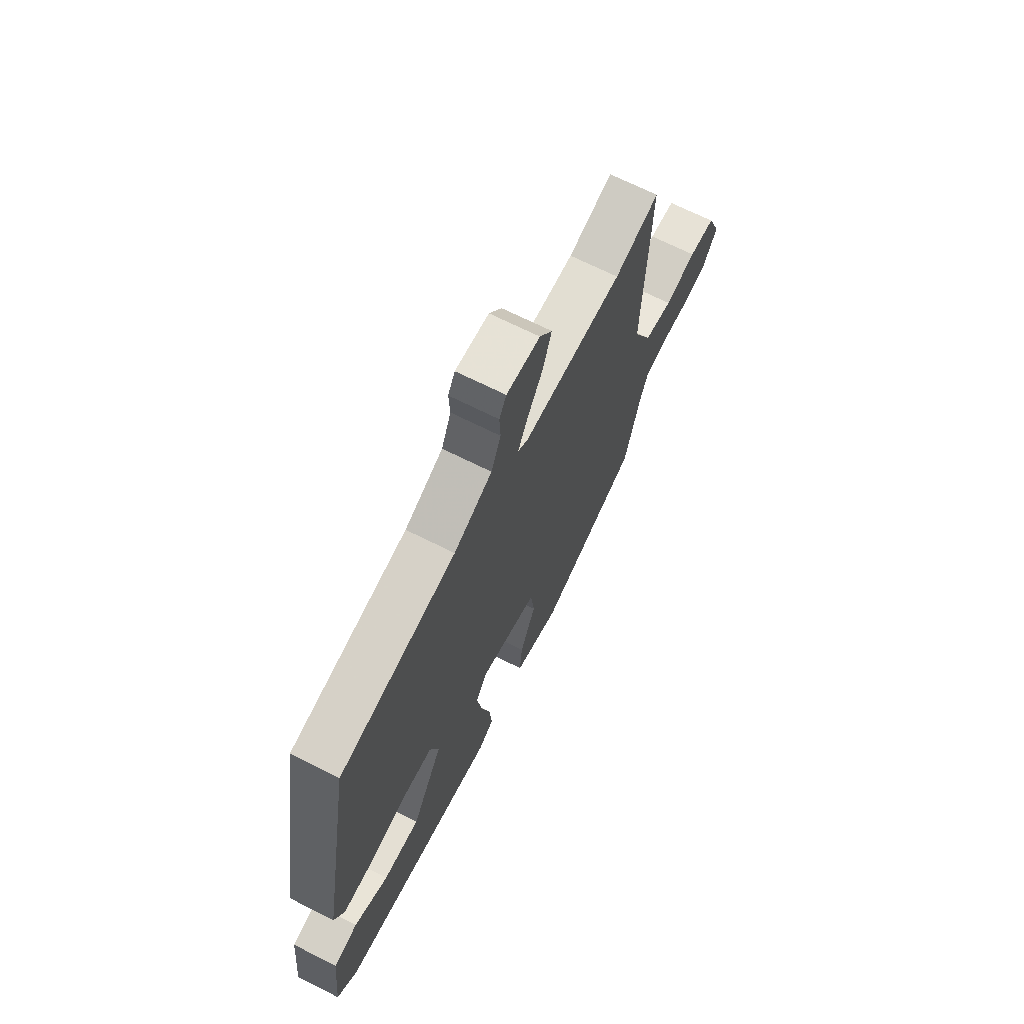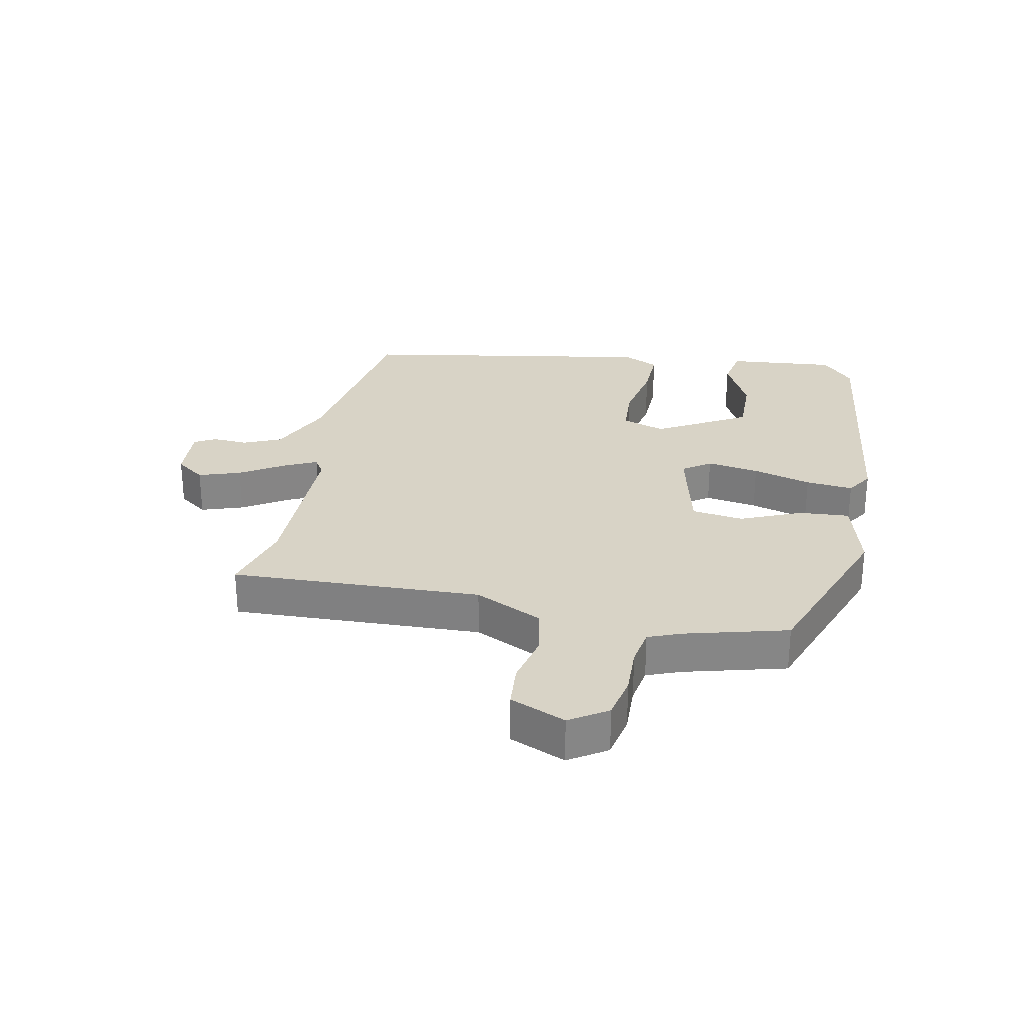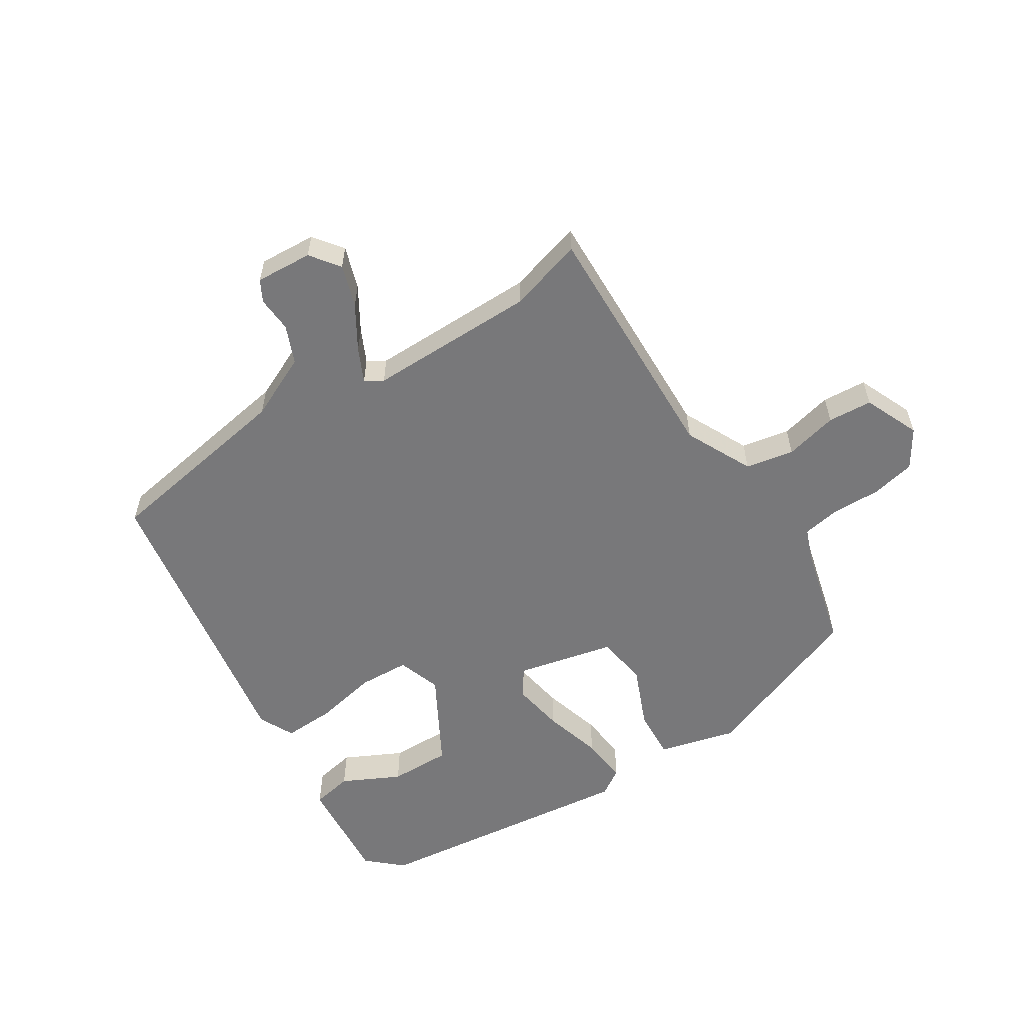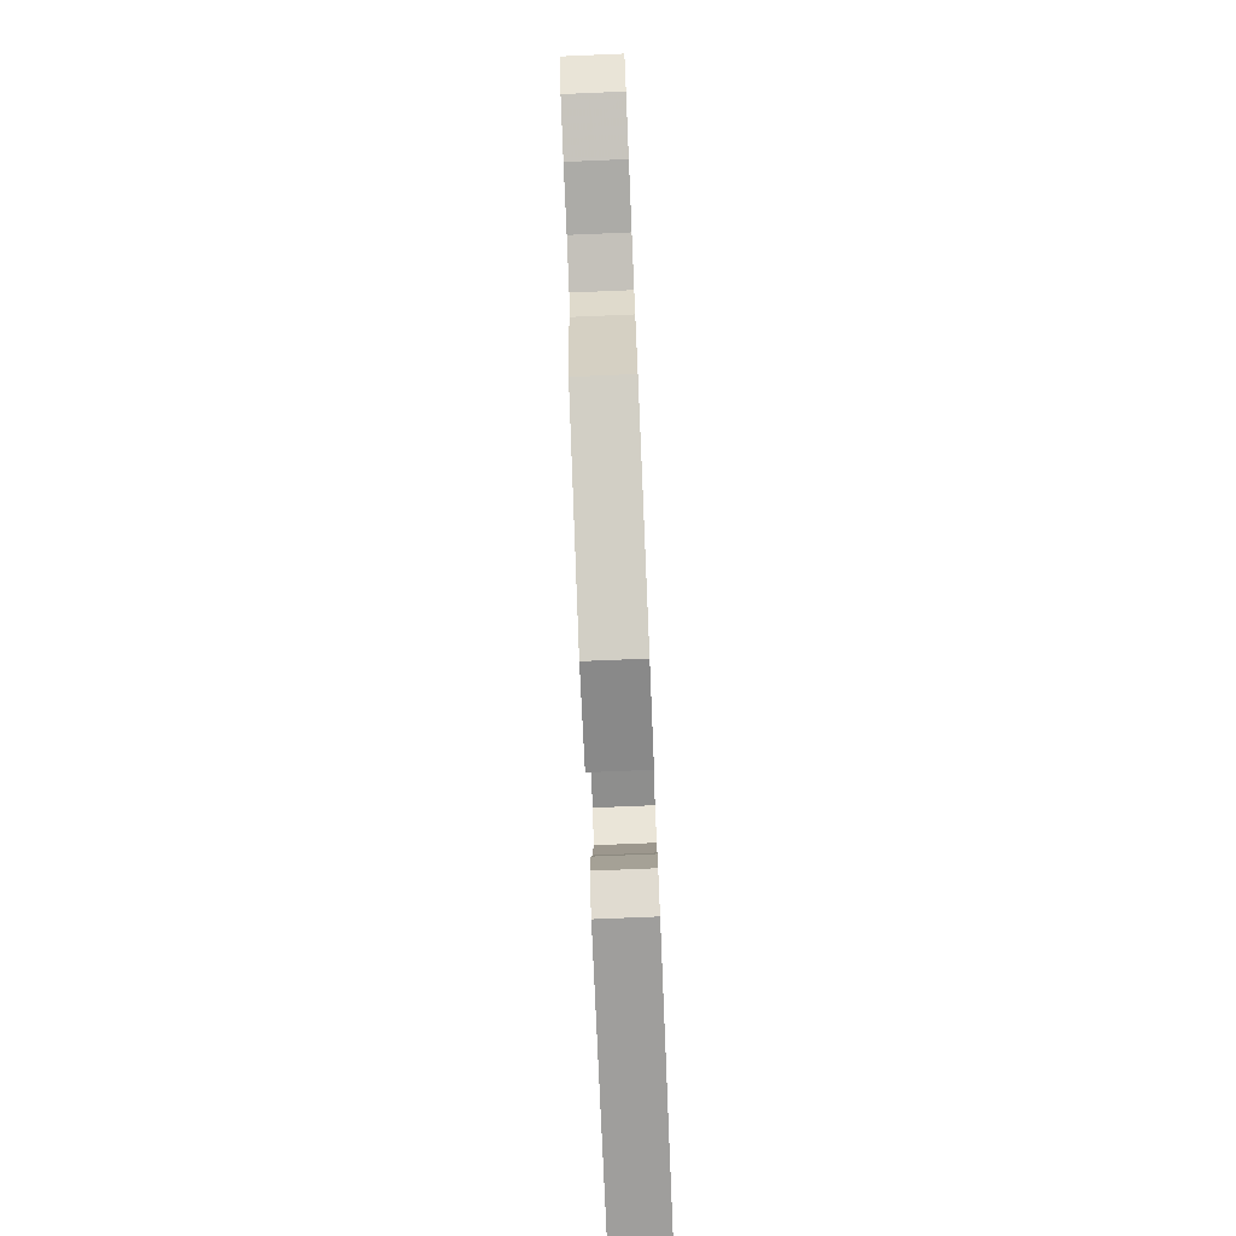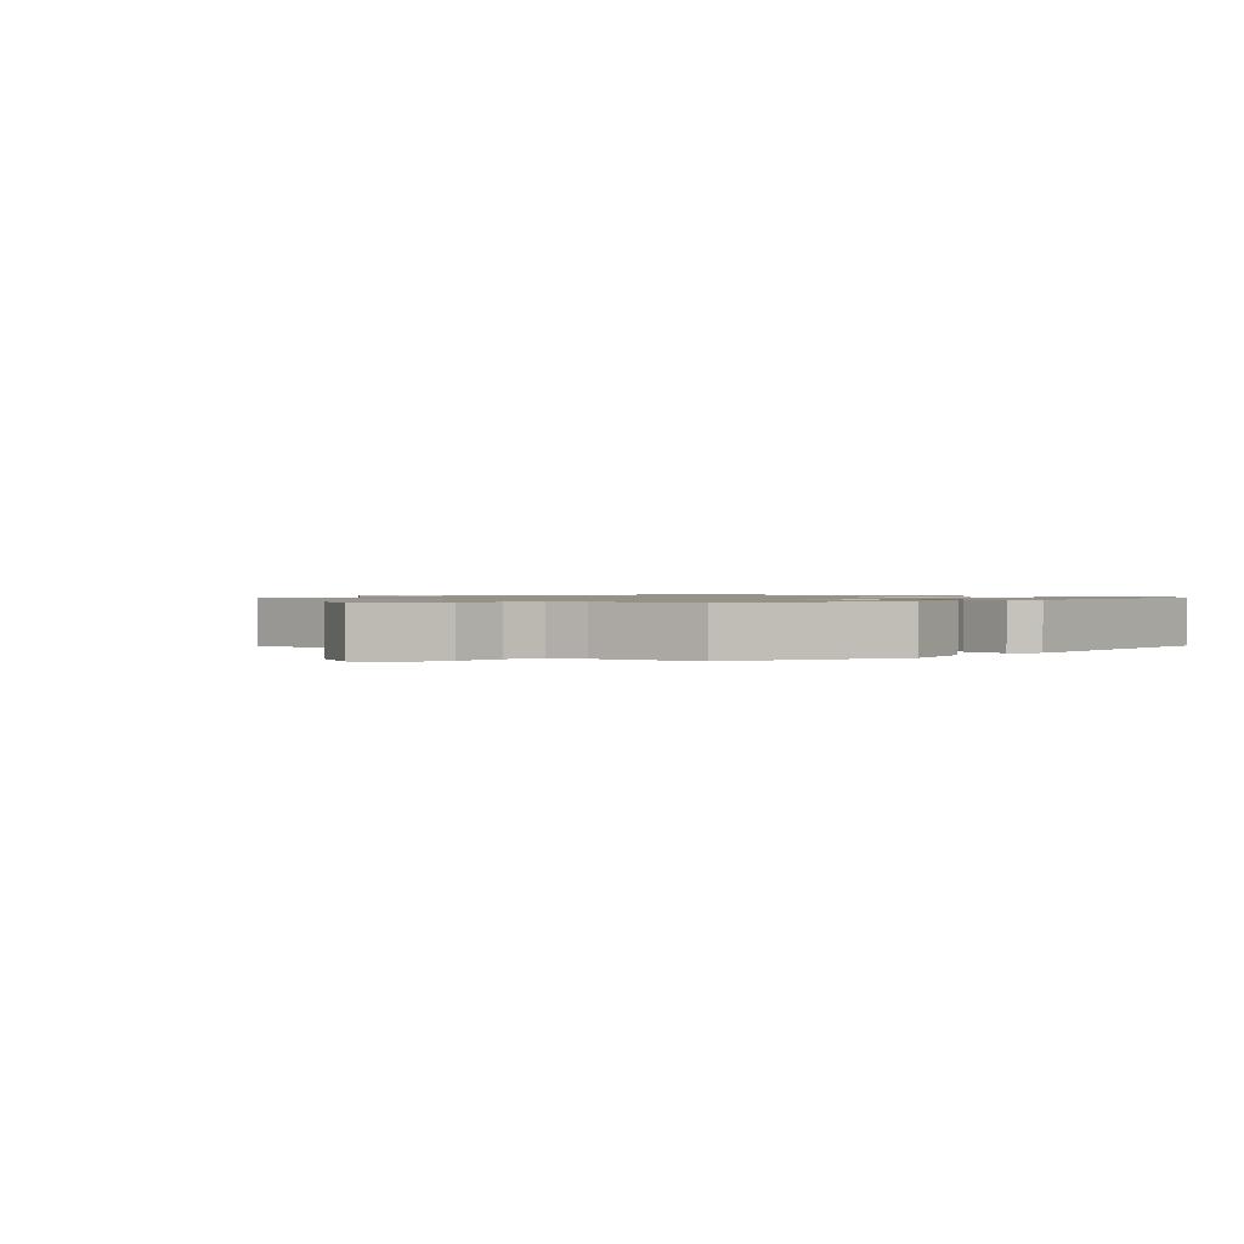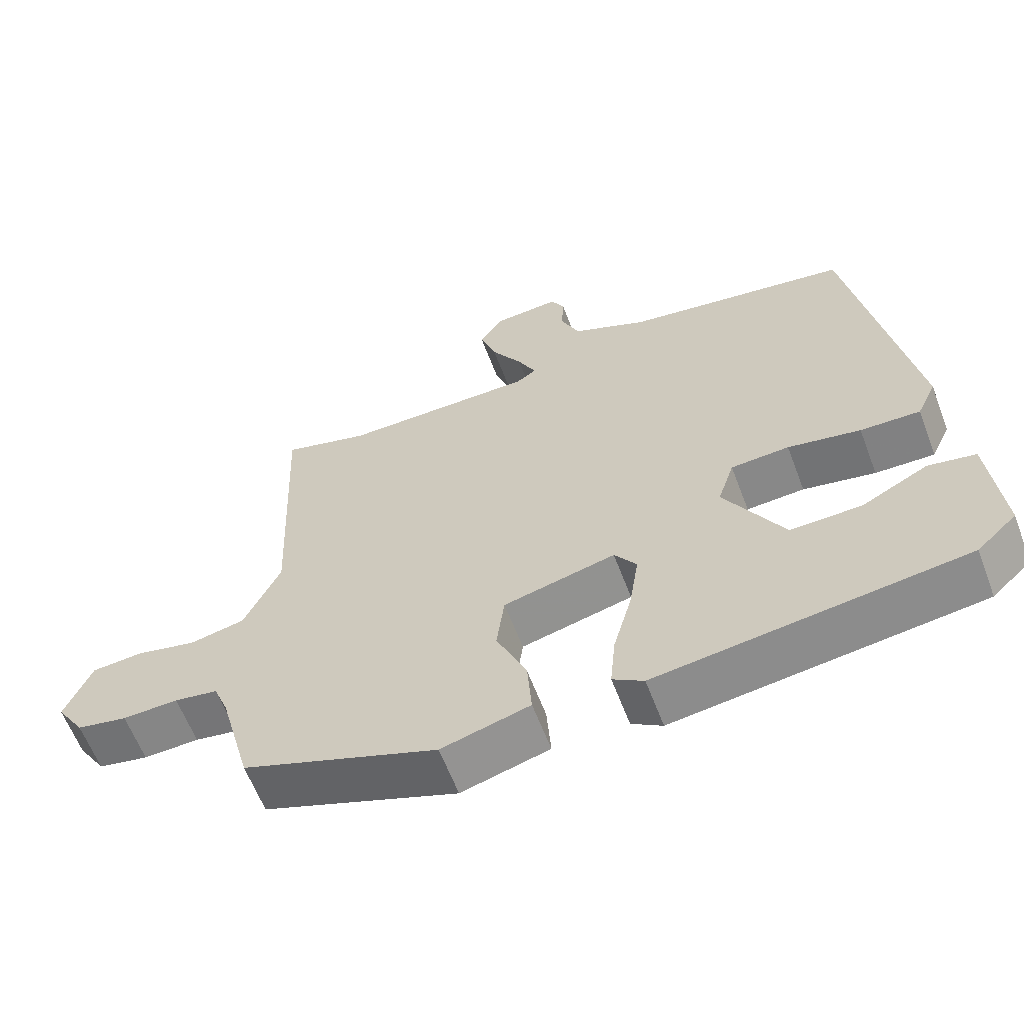
<metadata>
{"format":"obj","ext":"obj","renderer":"f3d","projection":"perspective","resolution":1024,"background":"white","views":[{"elev":68.4,"azim":-63.2,"up":"+Z"},{"elev":28.2,"azim":101.7,"up":"+Y"},{"elev":-57.5,"azim":33.3,"up":"+Y"},{"elev":-78.4,"azim":92.4,"up":"+Z"},{"elev":1.1,"azim":135.9,"up":"+Y"},{"elev":-61.2,"azim":-159.3,"up":"+Z"}]}
</metadata>
<code>
v 0.387 0.07 0.469
v 0.507 0.07 0.502
v 0.49 0.07 0.101
v 0.541 0.07 -0.007
v 0.618 0.07 -0.023
v 0.703 0.07 -0.004
v 0.774 0.07 -0.01
v 0.811 0.07 -0.099
v 0.772 0.07 -0.159
v 0.701 0.07 -0.173
v 0.623 0.07 -0.17
v 0.562 0.07 -0.18
v 0.541 0.07 -0.233
v 0.497 0.07 -0.396
v 0.225 0.07 -0.495
v 0.102 0.07 -0.461
v 0.108 0.07 -0.38
v 0.15 0.07 -0.283
v 0.139 0.07 -0.2
v -0.017 0.07 -0.162
v -0.048 0.07 -0.206
v -0.035 0.07 -0.29
v -0.009 0.07 -0.384
v -0.002 0.07 -0.46
v -0.045 0.07 -0.487
v -0.473 0.07 -0.431
v -0.528 0.07 -0.38
v -0.511 0.07 -0.206
v -0.445 0.07 -0.194
v -0.353 0.07 -0.241
v -0.254 0.07 -0.244
v -0.171 0.07 -0.1
v -0.194 0.07 -0.03
v -0.275 0.07 -0.025
v -0.376 0.07 -0.044
v -0.459 0.07 -0.046
v -0.486 0.07 0.011
v -0.401 0.07 0.487
v -0.088 0.07 0.535
v 0.015 0.07 0.581
v 0.041 0.07 0.641
v 0.038 0.07 0.698
v 0.057 0.07 0.732
v 0.148 0.07 0.725
v 0.182 0.07 0.678
v 0.159 0.07 0.611
v 0.116 0.07 0.542
v 0.09 0.07 0.489
v 0.118 0.07 0.471
v 0.387 0 0.469
v 0.507 0 0.502
v 0.49 0 0.101
v 0.541 0 -0.007
v 0.618 0 -0.023
v 0.703 0 -0.004
v 0.774 0 -0.01
v 0.811 0 -0.099
v 0.772 0 -0.159
v 0.701 0 -0.173
v 0.623 0 -0.17
v 0.562 0 -0.18
v 0.541 0 -0.233
v 0.497 0 -0.396
v 0.225 0 -0.495
v 0.102 0 -0.461
v 0.108 0 -0.38
v 0.15 0 -0.283
v 0.139 0 -0.2
v -0.017 0 -0.162
v -0.048 0 -0.206
v -0.035 0 -0.29
v -0.009 0 -0.384
v -0.002 0 -0.46
v -0.045 0 -0.487
v -0.473 0 -0.431
v -0.528 0 -0.38
v -0.511 0 -0.206
v -0.445 0 -0.194
v -0.353 0 -0.241
v -0.254 0 -0.244
v -0.171 0 -0.1
v -0.194 0 -0.03
v -0.275 0 -0.025
v -0.376 0 -0.044
v -0.459 0 -0.046
v -0.486 0 0.011
v -0.401 0 0.487
v -0.088 0 0.535
v 0.015 0 0.581
v 0.041 0 0.641
v 0.038 0 0.698
v 0.057 0 0.732
v 0.148 0 0.725
v 0.182 0 0.678
v 0.159 0 0.611
v 0.116 0 0.542
v 0.09 0 0.489
v 0.118 0 0.471
f 44 45 46 47
f 44 47 48
f 41 42 43 44
f 40 41 44 48
f 39 40 48
f 38 39 48 49
f 34 35 36 37
f 33 34 37 38
f 27 28 29 30
f 27 30 31
f 26 27 31
f 25 26 31
f 22 23 24 25
f 21 22 25 31
f 20 21 31 32
f 15 16 17 18
f 13 14 15 18
f 12 13 18 19
f 11 12 19 20
f 9 10 11
f 5 6 7 8
f 4 5 8 9
f 1 2 3
f 49 1 3
f 33 38 49 3
f 4 9 11 20
f 20 32 33
f 3 4 20 33
f 96 95 94 93
f 97 96 93
f 93 92 91 90
f 97 93 90 89
f 97 89 88
f 98 97 88 87
f 86 85 84 83
f 87 86 83 82
f 79 78 77 76
f 80 79 76
f 80 76 75
f 80 75 74
f 74 73 72 71
f 80 74 71 70
f 81 80 70 69
f 67 66 65 64
f 67 64 63 62
f 68 67 62 61
f 69 68 61 60
f 60 59 58
f 57 56 55 54
f 58 57 54 53
f 52 51 50
f 52 50 98
f 52 98 87 82
f 69 60 58 53
f 82 81 69
f 82 69 53 52
f 1 50 51 2
f 2 51 52 3
f 3 52 53 4
f 4 53 54 5
f 5 54 55 6
f 6 55 56 7
f 7 56 57 8
f 8 57 58 9
f 9 58 59 10
f 10 59 60 11
f 11 60 61 12
f 12 61 62 13
f 13 62 63 14
f 14 63 64 15
f 15 64 65 16
f 16 65 66 17
f 17 66 67 18
f 18 67 68 19
f 19 68 69 20
f 20 69 70 21
f 21 70 71 22
f 22 71 72 23
f 23 72 73 24
f 24 73 74 25
f 25 74 75 26
f 26 75 76 27
f 27 76 77 28
f 28 77 78 29
f 29 78 79 30
f 30 79 80 31
f 31 80 81 32
f 32 81 82 33
f 33 82 83 34
f 34 83 84 35
f 35 84 85 36
f 36 85 86 37
f 37 86 87 38
f 38 87 88 39
f 39 88 89 40
f 40 89 90 41
f 41 90 91 42
f 42 91 92 43
f 43 92 93 44
f 44 93 94 45
f 45 94 95 46
f 46 95 96 47
f 47 96 97 48
f 48 97 98 49
f 49 98 50 1

</code>
